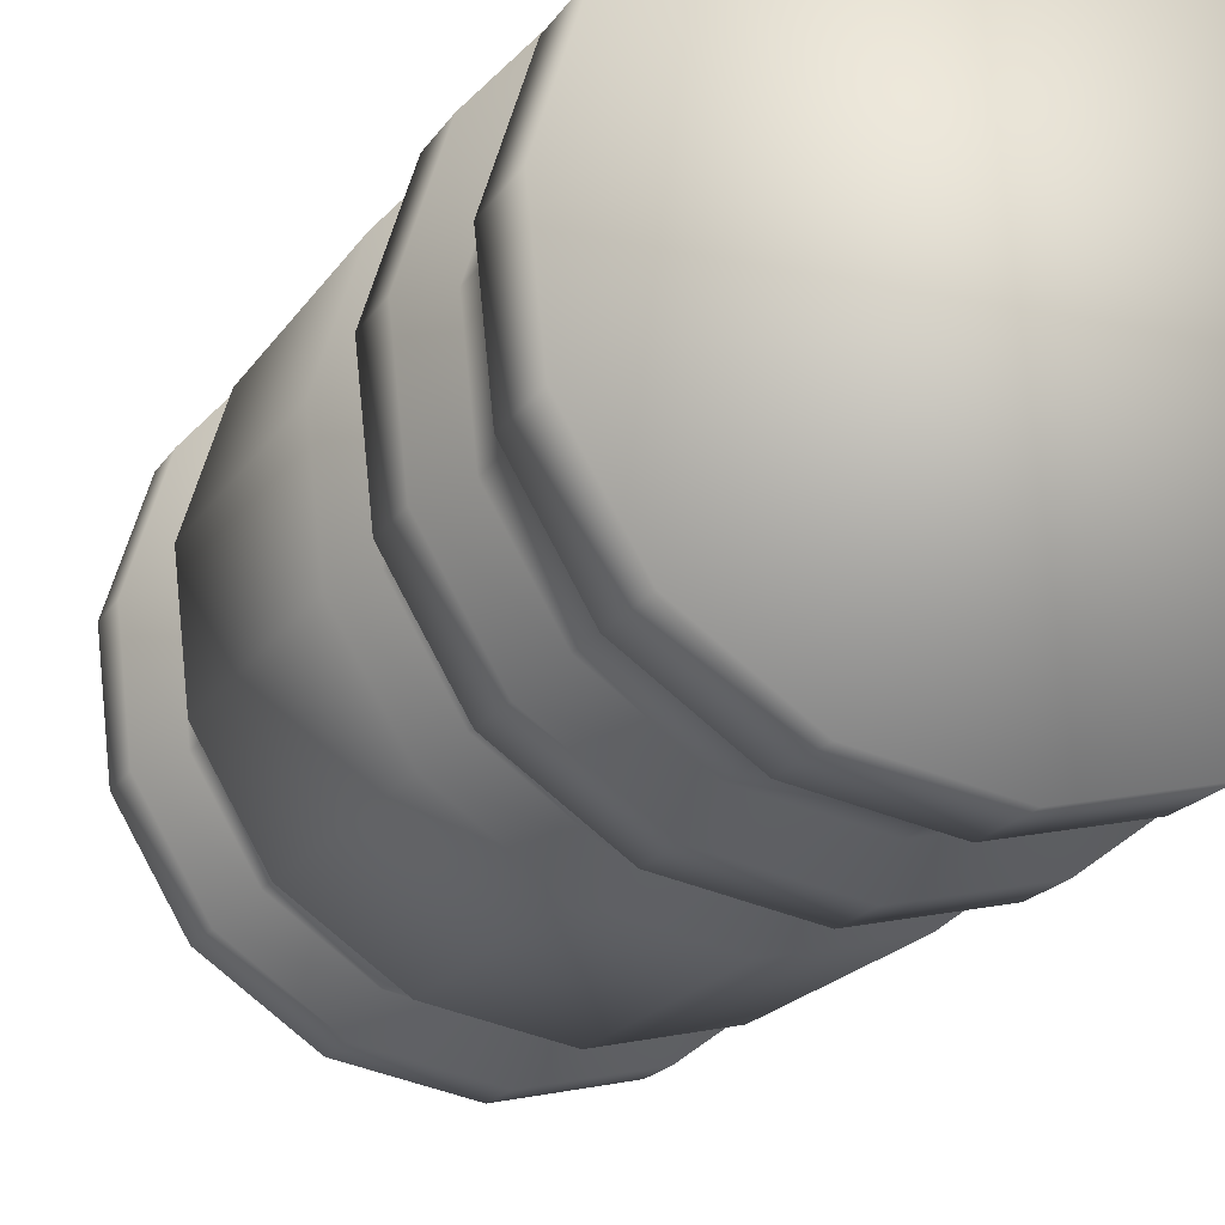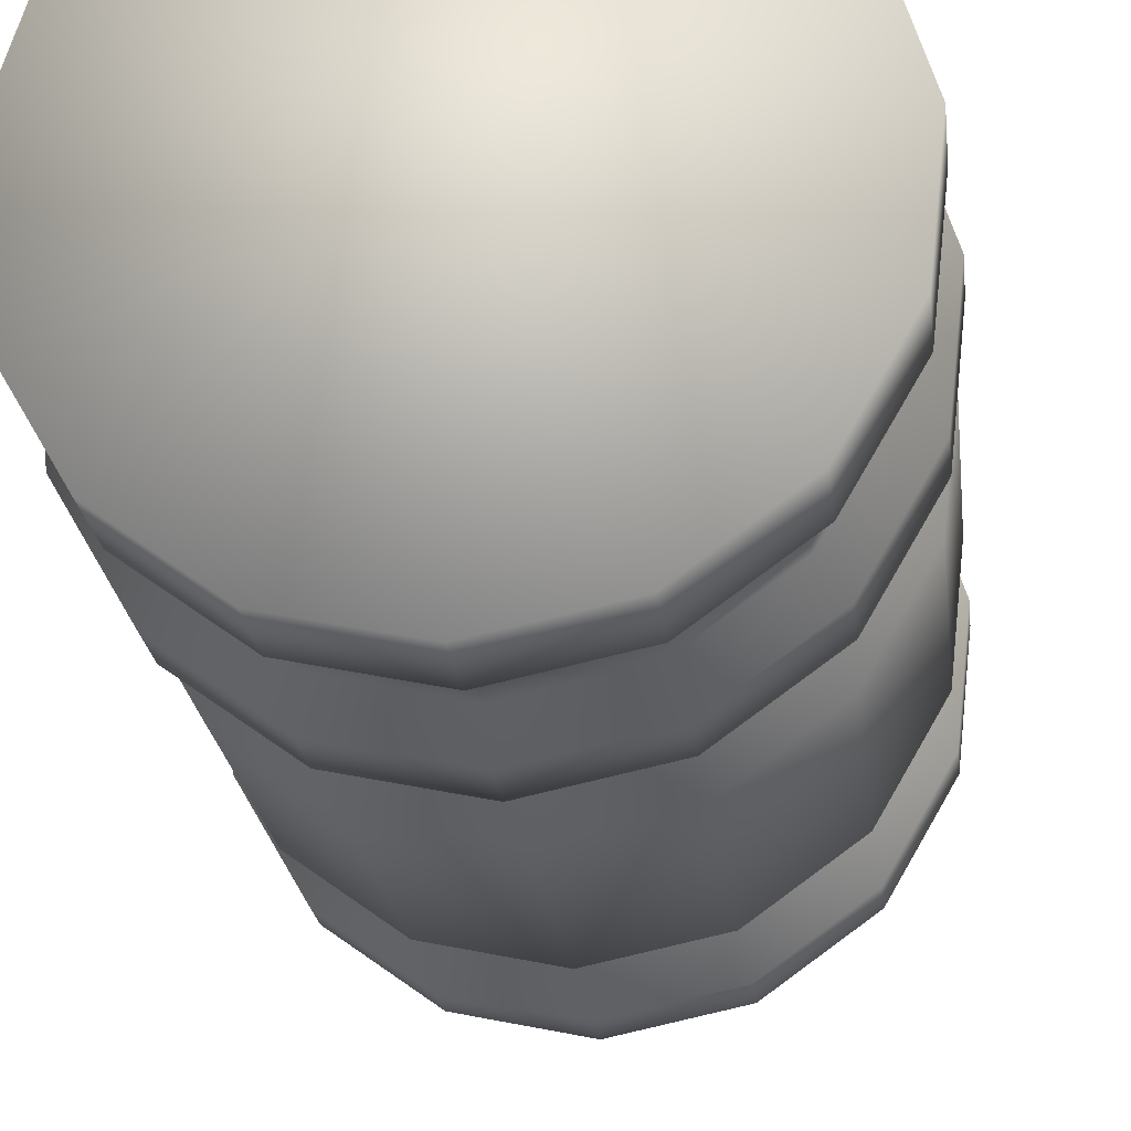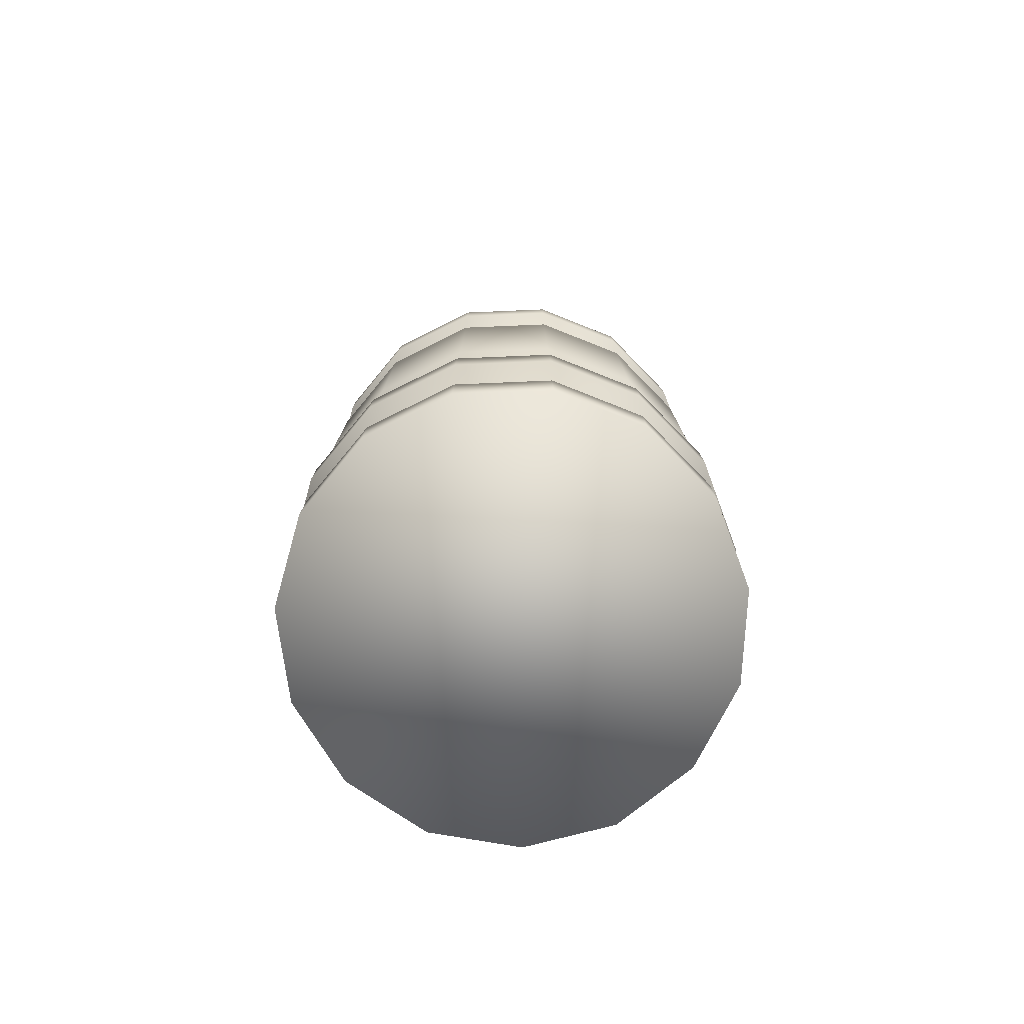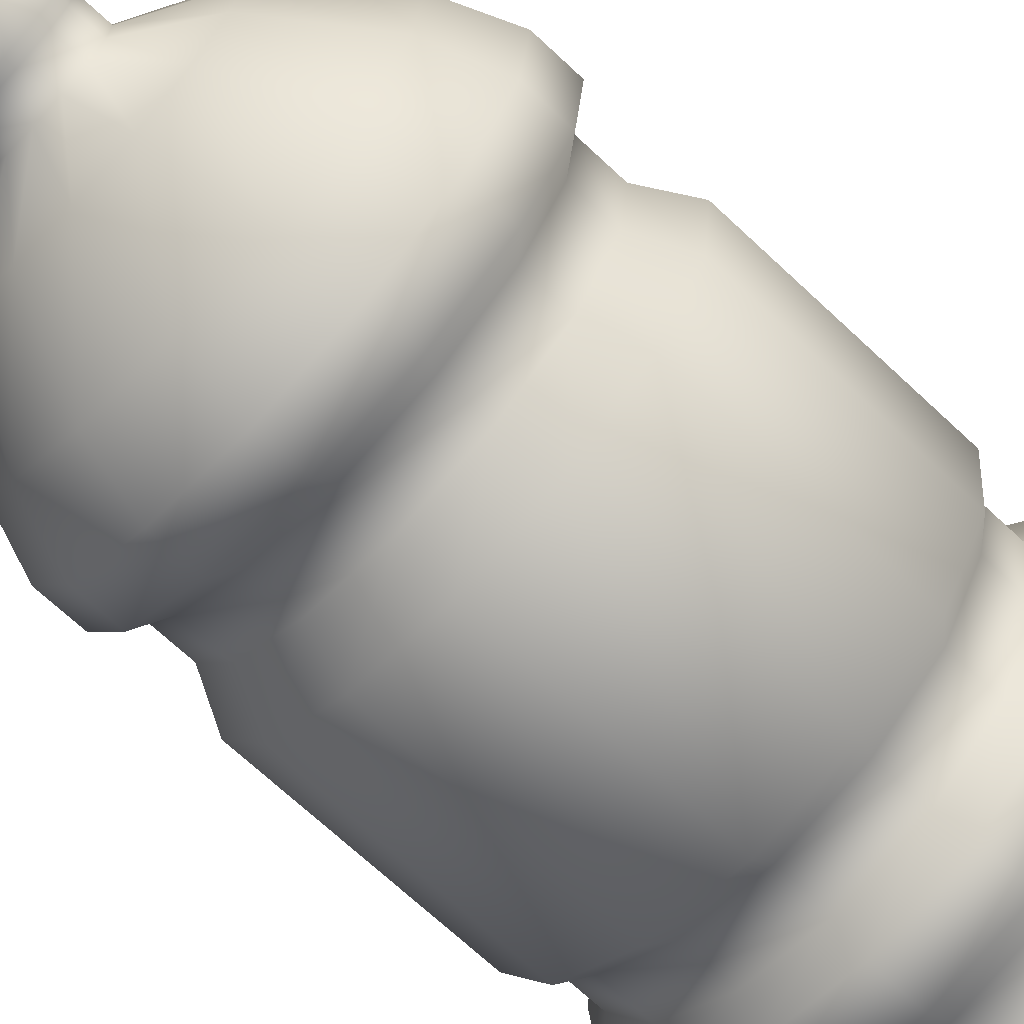
<metadata>
{"format":"obj","ext":"obj","renderer":"f3d","projection":"perspective","resolution":1024,"background":"white","views":[{"elev":-16.7,"azim":-20.5,"up":"+Z"},{"elev":-20.7,"azim":6.0,"up":"+Z"},{"elev":-78.1,"azim":-165.6,"up":"+Y"},{"elev":-69.3,"azim":-133.2,"up":"+Z"}]}
</metadata>
<code>
v  0.2928 -1.592 -0.6496
v  0.535 -1.592 -0.4736
v  0.6847 -1.592 -0.2144
v  0.716 -1.592 0.0833
v  0.6235 -1.592 0.368
v  0.4232 -1.592 0.5905
v  0.1497 -1.592 0.7123
v  -0.1497 -1.592 0.7123
v  -0.4232 -1.592 0.5905
v  -0.6235 -1.592 0.368
v  -0.716 -1.592 0.0833
v  -0.6847 -1.592 -0.2144
v  -0.535 -1.592 -0.4736
v  -0.2928 -1.592 -0.6496
v  -0 -1.592 -0.7118
v  -0.2928 -1.385 -0.6496
v  -0 -1.385 -0.7118
v  -0.535 -1.385 -0.4736
v  -0.6847 -1.385 -0.2144
v  -0.716 -1.385 0.0833
v  -0.6235 -1.385 0.368
v  -0.4232 -1.385 0.5905
v  -0.1497 -1.385 0.7123
v  0.1497 -1.385 0.7123
v  0.4232 -1.385 0.5905
v  0.6235 -1.385 0.368
v  0.716 -1.385 0.0833
v  0.6847 -1.385 -0.2144
v  0.535 -1.385 -0.4736
v  0.2928 -1.385 -0.6496
v  0.0844 1.592 -0.1815
v  0 1.592 -0.1994
v  -0.0844 1.592 -0.1815
v  -0.1542 1.592 -0.1308
v  -0.1974 1.592 -0.0561
v  -0.2064 1.592 0.0298
v  -0.1797 1.592 0.1118
v  -0.122 1.592 0.176
v  -0.0431 1.592 0.2111
v  0.0431 1.592 0.2111
v  0.122 1.592 0.176
v  0.1797 1.592 0.1118
v  0.2064 1.592 0.0298
v  0.1974 1.592 -0.0561
v  0.1542 1.592 -0.1308
v  -0.2695 -1.316 -0.5973
v  -0 -1.316 -0.6546
v  -0.4925 -1.316 -0.4354
v  -0.6303 -1.316 -0.1967
v  -0.6591 -1.316 0.0774
v  -0.5739 -1.316 0.3394
v  -0.3895 -1.316 0.5442
v  -0.1378 -1.316 0.6563
v  0.1378 -1.316 0.6563
v  0.3895 -1.316 0.5442
v  0.5739 -1.316 0.3394
v  0.6591 -1.316 0.0774
v  0.6303 -1.316 -0.1967
v  0.4925 -1.316 -0.4354
v  0.2695 -1.316 -0.5973
v  -0.2695 -1.156 -0.5973
v  -0 -1.156 -0.6546
v  -0.4925 -1.156 -0.4354
v  -0.6303 -1.156 -0.1967
v  -0.6591 -1.156 0.0774
v  -0.5739 -1.156 0.3394
v  -0.3895 -1.156 0.5442
v  -0.1378 -1.156 0.6563
v  0.1378 -1.156 0.6563
v  0.3895 -1.156 0.5442
v  0.5739 -1.156 0.3394
v  0.6591 -1.156 0.0774
v  0.6303 -1.156 -0.1967
v  0.4925 -1.156 -0.4354
v  0.2695 -1.156 -0.5973
v  -0.3008 -1.072 -0.6675
v  -0 -1.072 -0.7314
v  -0.5495 -1.072 -0.4867
v  -0.7033 -1.072 -0.2204
v  -0.7354 -1.072 0.0854
v  -0.6404 -1.072 0.3778
v  -0.4346 -1.072 0.6063
v  -0.1537 -1.072 0.7314
v  0.1537 -1.072 0.7314
v  0.4346 -1.072 0.6063
v  0.6404 -1.072 0.3778
v  0.7354 -1.072 0.0854
v  0.7033 -1.072 -0.2204
v  0.5495 -1.072 -0.4867
v  0.3008 -1.072 -0.6675
v  -0.3008 -0.9118 -0.6675
v  -0 -0.9118 -0.7314
v  -0.5495 -0.9118 -0.4867
v  -0.7033 -0.9118 -0.2204
v  -0.7354 -0.9118 0.0854
v  -0.6404 -0.9118 0.3778
v  -0.4346 -0.9118 0.6063
v  -0.1537 -0.9118 0.7314
v  0.1537 -0.9118 0.7314
v  0.4346 -0.9118 0.6063
v  0.6404 -0.9118 0.3778
v  0.7354 -0.9118 0.0854
v  0.7033 -0.9118 -0.2204
v  0.5495 -0.9118 -0.4867
v  0.3008 -0.9118 -0.6675
v  -0.2629 -0.8395 -0.5825
v  -0 -0.8395 -0.6383
v  -0.4804 -0.8395 -0.4245
v  -0.6148 -0.8395 -0.1917
v  -0.6429 -0.8395 0.0756
v  -0.5598 -0.8395 0.3313
v  -0.38 -0.8395 0.531
v  -0.1344 -0.8395 0.6404
v  0.1344 -0.8395 0.6404
v  0.38 -0.8395 0.531
v  0.5598 -0.8395 0.3313
v  0.6429 -0.8395 0.0756
v  0.6148 -0.8395 -0.1917
v  0.4804 -0.8395 -0.4245
v  0.2629 -0.8395 -0.5825
v  -0.2629 -0.6793 -0.5825
v  -0 -0.6793 -0.6383
v  -0.4804 -0.6793 -0.4245
v  -0.6148 -0.6793 -0.1917
v  -0.6429 -0.6793 0.0756
v  -0.5598 -0.6793 0.3313
v  -0.38 -0.6793 0.531
v  -0.1344 -0.6793 0.6404
v  0.1344 -0.6793 0.6404
v  0.38 -0.6793 0.531
v  0.5598 -0.6793 0.3313
v  0.6429 -0.6793 0.0756
v  0.6148 -0.6793 -0.1917
v  0.4804 -0.6793 -0.4245
v  0.2629 -0.6793 -0.5825
v  -0.2938 -0.6125 -0.6517
v  -0 -0.6125 -0.7142
v  -0.5367 -0.6125 -0.4752
v  -0.6869 -0.6125 -0.2151
v  -0.7183 -0.6125 0.0836
v  -0.6255 -0.6125 0.3692
v  -0.4245 -0.6125 0.5924
v  -0.1502 -0.6125 0.7145
v  0.1502 -0.6125 0.7145
v  0.4245 -0.6125 0.5924
v  0.6255 -0.6125 0.3692
v  0.7183 -0.6125 0.0836
v  0.6869 -0.6125 -0.2151
v  0.5367 -0.6125 -0.4752
v  0.2938 -0.6125 -0.6517
v  -0.2938 0.1447 -0.6517
v  -0 0.1447 -0.7142
v  -0.5367 0.1447 -0.4752
v  -0.6869 0.1447 -0.2151
v  -0.7183 0.1447 0.0836
v  -0.6255 0.1447 0.3692
v  -0.4245 0.1447 0.5924
v  -0.1502 0.1447 0.7145
v  0.1502 0.1447 0.7145
v  0.4245 0.1447 0.5924
v  0.6255 0.1447 0.3692
v  0.7183 0.1447 0.0836
v  0.6869 0.1447 -0.2151
v  0.5367 0.1447 -0.4752
v  0.2938 0.1447 -0.6517
v  -0.2599 0.2876 -0.5757
v  -0 0.2876 -0.6309
v  -0.4749 0.2876 -0.4195
v  -0.6077 0.2876 -0.1894
v  -0.6355 0.2876 0.0749
v  -0.5534 0.2876 0.3276
v  -0.3756 0.2876 0.525
v  -0.1329 0.2876 0.6331
v  0.1329 0.2876 0.6331
v  0.3756 0.2876 0.525
v  0.5534 0.2876 0.3276
v  0.6355 0.2876 0.0749
v  0.6077 0.2876 -0.1894
v  0.4749 0.2876 -0.4195
v  0.2599 0.2876 -0.5757
v  -0.2599 0.4305 -0.5757
v  -0 0.4305 -0.6309
v  -0.4749 0.4305 -0.4195
v  -0.6077 0.4305 -0.1894
v  -0.6355 0.4305 0.0749
v  -0.5534 0.4305 0.3276
v  -0.3756 0.4305 0.525
v  -0.1329 0.4305 0.6331
v  0.1329 0.4305 0.6331
v  0.3756 0.4305 0.525
v  0.5534 0.4305 0.3276
v  0.6355 0.4305 0.0749
v  0.6077 0.4305 -0.1894
v  0.4749 0.4305 -0.4195
v  0.2599 0.4305 -0.5757
v  -0.2968 0.4904 -0.6585
v  -0 0.4904 -0.7216
v  -0.5423 0.4904 -0.4802
v  -0.694 0.4904 -0.2174
v  -0.7257 0.4904 0.0844
v  -0.6319 0.4904 0.3729
v  -0.4289 0.4904 0.5984
v  -0.1517 0.4904 0.7218
v  0.1517 0.4904 0.7218
v  0.4289 0.4904 0.5984
v  0.6319 0.4904 0.3729
v  0.7257 0.4904 0.0844
v  0.694 0.4904 -0.2174
v  0.5423 0.4904 -0.4802
v  0.2968 0.4904 -0.6585
v  -0.2968 0.6333 -0.6585
v  -0 0.6333 -0.7216
v  -0.5423 0.6333 -0.4802
v  -0.694 0.6333 -0.2174
v  -0.7257 0.6333 0.0844
v  -0.6319 0.6333 0.3729
v  -0.4289 0.6333 0.5984
v  -0.1517 0.6333 0.7218
v  0.1517 0.6333 0.7218
v  0.4289 0.6333 0.5984
v  0.6319 0.6333 0.3729
v  0.7257 0.6333 0.0844
v  0.694 0.6333 -0.2174
v  0.5423 0.6333 -0.4802
v  0.2968 0.6333 -0.6585
v  -0.2629 0.8342 -0.5825
v  -0 0.8342 -0.6383
v  -0.4804 0.8342 -0.4245
v  -0.6148 0.8342 -0.1917
v  -0.6429 0.8342 0.0756
v  -0.5598 0.8342 0.3313
v  -0.38 0.8342 0.531
v  -0.1344 0.8342 0.6404
v  0.1344 0.8342 0.6404
v  0.38 0.8342 0.531
v  0.5598 0.8342 0.3313
v  0.6429 0.8342 0.0756
v  0.6148 0.8342 -0.1917
v  0.4804 0.8342 -0.4245
v  0.2629 0.8342 -0.5825
v  -0.1713 1.101 -0.3767
v  0 1.101 -0.4131
v  -0.313 1.101 -0.2738
v  -0.4006 1.101 -0.1221
v  -0.4189 1.101 0.0521
v  -0.3648 1.101 0.2187
v  -0.2476 1.101 0.3488
v  -0.0876 1.101 0.4201
v  0.0876 1.101 0.4201
v  0.2476 1.101 0.3488
v  0.3648 1.101 0.2187
v  0.4189 1.101 0.0521
v  0.4006 1.101 -0.1221
v  0.313 1.101 -0.2738
v  0.1713 1.101 -0.3767
v  -0.0797 1.23 -0.1709
v  0 1.23 -0.1879
v  -0.1456 1.23 -0.123
v  -0.1864 1.23 -0.0525
v  -0.1949 1.23 0.0286
v  -0.1697 1.23 0.1061
v  -0.1152 1.23 0.1666
v  -0.0407 1.23 0.1998
v  0.0407 1.23 0.1998
v  0.1152 1.23 0.1666
v  0.1697 1.23 0.1061
v  0.1949 1.23 0.0286
v  0.1864 1.23 -0.0525
v  0.1456 1.23 -0.123
v  0.0797 1.23 -0.1709
v  -0.0797 1.324 -0.1709
v  0 1.324 -0.1879
v  -0.1456 1.324 -0.123
v  -0.1864 1.324 -0.0525
v  -0.1949 1.324 0.0286
v  -0.1697 1.324 0.1061
v  -0.1152 1.324 0.1666
v  -0.0407 1.324 0.1998
v  0.0407 1.324 0.1998
v  0.1152 1.324 0.1666
v  0.1697 1.324 0.1061
v  0.1949 1.324 0.0286
v  0.1864 1.324 -0.0525
v  0.1456 1.324 -0.123
v  0.0797 1.324 -0.1709
v  -0.0844 1.356 -0.1815
v  0 1.356 -0.1994
v  -0.1542 1.356 -0.1308
v  -0.1974 1.356 -0.0561
v  -0.2064 1.356 0.0298
v  -0.1797 1.356 0.1118
v  -0.122 1.356 0.176
v  -0.0431 1.356 0.2111
v  0.0431 1.356 0.2111
v  0.122 1.356 0.176
v  0.1797 1.356 0.1118
v  0.2064 1.356 0.0298
v  0.1974 1.356 -0.0561
v  0.1542 1.356 -0.1308
v  0.0844 1.356 -0.1815
o Cylinder002
g Cylinder002
f 1 2 3 4 5 6 7 8 9 10 11 12 13 14 15
f 15 14 16 17
f 14 13 18 16
f 13 12 19 18
f 12 11 20 19
f 11 10 21 20
f 10 9 22 21
f 9 8 23 22
f 8 7 24 23
f 7 6 25 24
f 6 5 26 25
f 5 4 27 26
f 4 3 28 27
f 3 2 29 28
f 2 1 30 29
f 1 15 17 30
f 31 32 33 34 35 36 37 38 39 40 41 42 43 44 45
f 17 16 46 47
f 16 18 48 46
f 18 19 49 48
f 19 20 50 49
f 20 21 51 50
f 21 22 52 51
f 22 23 53 52
f 23 24 54 53
f 24 25 55 54
f 25 26 56 55
f 26 27 57 56
f 27 28 58 57
f 28 29 59 58
f 29 30 60 59
f 30 17 47 60
f 47 46 61 62
f 46 48 63 61
f 48 49 64 63
f 49 50 65 64
f 50 51 66 65
f 51 52 67 66
f 52 53 68 67
f 53 54 69 68
f 54 55 70 69
f 55 56 71 70
f 56 57 72 71
f 57 58 73 72
f 58 59 74 73
f 59 60 75 74
f 60 47 62 75
f 62 61 76 77
f 61 63 78 76
f 63 64 79 78
f 64 65 80 79
f 65 66 81 80
f 66 67 82 81
f 67 68 83 82
f 68 69 84 83
f 69 70 85 84
f 70 71 86 85
f 71 72 87 86
f 72 73 88 87
f 73 74 89 88
f 74 75 90 89
f 75 62 77 90
f 77 76 91 92
f 76 78 93 91
f 78 79 94 93
f 79 80 95 94
f 80 81 96 95
f 81 82 97 96
f 82 83 98 97
f 83 84 99 98
f 84 85 100 99
f 85 86 101 100
f 86 87 102 101
f 87 88 103 102
f 88 89 104 103
f 89 90 105 104
f 90 77 92 105
f 92 91 106 107
f 91 93 108 106
f 93 94 109 108
f 94 95 110 109
f 95 96 111 110
f 96 97 112 111
f 97 98 113 112
f 98 99 114 113
f 99 100 115 114
f 100 101 116 115
f 101 102 117 116
f 102 103 118 117
f 103 104 119 118
f 104 105 120 119
f 105 92 107 120
f 107 106 121 122
f 106 108 123 121
f 108 109 124 123
f 109 110 125 124
f 110 111 126 125
f 111 112 127 126
f 112 113 128 127
f 113 114 129 128
f 114 115 130 129
f 115 116 131 130
f 116 117 132 131
f 117 118 133 132
f 118 119 134 133
f 119 120 135 134
f 120 107 122 135
f 122 121 136 137
f 121 123 138 136
f 123 124 139 138
f 124 125 140 139
f 125 126 141 140
f 126 127 142 141
f 127 128 143 142
f 128 129 144 143
f 129 130 145 144
f 130 131 146 145
f 131 132 147 146
f 132 133 148 147
f 133 134 149 148
f 134 135 150 149
f 135 122 137 150
f 137 136 151 152
f 136 138 153 151
f 138 139 154 153
f 139 140 155 154
f 140 141 156 155
f 141 142 157 156
f 142 143 158 157
f 143 144 159 158
f 144 145 160 159
f 145 146 161 160
f 146 147 162 161
f 147 148 163 162
f 148 149 164 163
f 149 150 165 164
f 150 137 152 165
f 152 151 166 167
f 151 153 168 166
f 153 154 169 168
f 154 155 170 169
f 155 156 171 170
f 156 157 172 171
f 157 158 173 172
f 158 159 174 173
f 159 160 175 174
f 160 161 176 175
f 161 162 177 176
f 162 163 178 177
f 163 164 179 178
f 164 165 180 179
f 165 152 167 180
f 167 166 181 182
f 166 168 183 181
f 168 169 184 183
f 169 170 185 184
f 170 171 186 185
f 171 172 187 186
f 172 173 188 187
f 173 174 189 188
f 174 175 190 189
f 175 176 191 190
f 176 177 192 191
f 177 178 193 192
f 178 179 194 193
f 179 180 195 194
f 180 167 182 195
f 182 181 196 197
f 181 183 198 196
f 183 184 199 198
f 184 185 200 199
f 185 186 201 200
f 186 187 202 201
f 187 188 203 202
f 188 189 204 203
f 189 190 205 204
f 190 191 206 205
f 191 192 207 206
f 192 193 208 207
f 193 194 209 208
f 194 195 210 209
f 195 182 197 210
f 197 196 211 212
f 196 198 213 211
f 198 199 214 213
f 199 200 215 214
f 200 201 216 215
f 201 202 217 216
f 202 203 218 217
f 203 204 219 218
f 204 205 220 219
f 205 206 221 220
f 206 207 222 221
f 207 208 223 222
f 208 209 224 223
f 209 210 225 224
f 210 197 212 225
f 212 211 226 227
f 211 213 228 226
f 213 214 229 228
f 214 215 230 229
f 215 216 231 230
f 216 217 232 231
f 217 218 233 232
f 218 219 234 233
f 219 220 235 234
f 220 221 236 235
f 221 222 237 236
f 222 223 238 237
f 223 224 239 238
f 224 225 240 239
f 225 212 227 240
f 227 226 241 242
f 226 228 243 241
f 228 229 244 243
f 229 230 245 244
f 230 231 246 245
f 231 232 247 246
f 232 233 248 247
f 233 234 249 248
f 234 235 250 249
f 235 236 251 250
f 236 237 252 251
f 237 238 253 252
f 238 239 254 253
f 239 240 255 254
f 240 227 242 255
f 242 241 256 257
f 241 243 258 256
f 243 244 259 258
f 244 245 260 259
f 245 246 261 260
f 246 247 262 261
f 247 248 263 262
f 248 249 264 263
f 249 250 265 264
f 250 251 266 265
f 251 252 267 266
f 252 253 268 267
f 253 254 269 268
f 254 255 270 269
f 255 242 257 270
f 257 256 271 272
f 256 258 273 271
f 258 259 274 273
f 259 260 275 274
f 260 261 276 275
f 261 262 277 276
f 262 263 278 277
f 263 264 279 278
f 264 265 280 279
f 265 266 281 280
f 266 267 282 281
f 267 268 283 282
f 268 269 284 283
f 269 270 285 284
f 270 257 272 285
f 272 271 286 287
f 271 273 288 286
f 273 274 289 288
f 274 275 290 289
f 275 276 291 290
f 276 277 292 291
f 277 278 293 292
f 278 279 294 293
f 279 280 295 294
f 280 281 296 295
f 281 282 297 296
f 282 283 298 297
f 283 284 299 298
f 284 285 300 299
f 285 272 287 300
f 287 286 33 32
f 286 288 34 33
f 288 289 35 34
f 289 290 36 35
f 290 291 37 36
f 291 292 38 37
f 292 293 39 38
f 293 294 40 39
f 294 295 41 40
f 295 296 42 41
f 296 297 43 42
f 297 298 44 43
f 298 299 45 44
f 299 300 31 45
f 300 287 32 31

</code>
